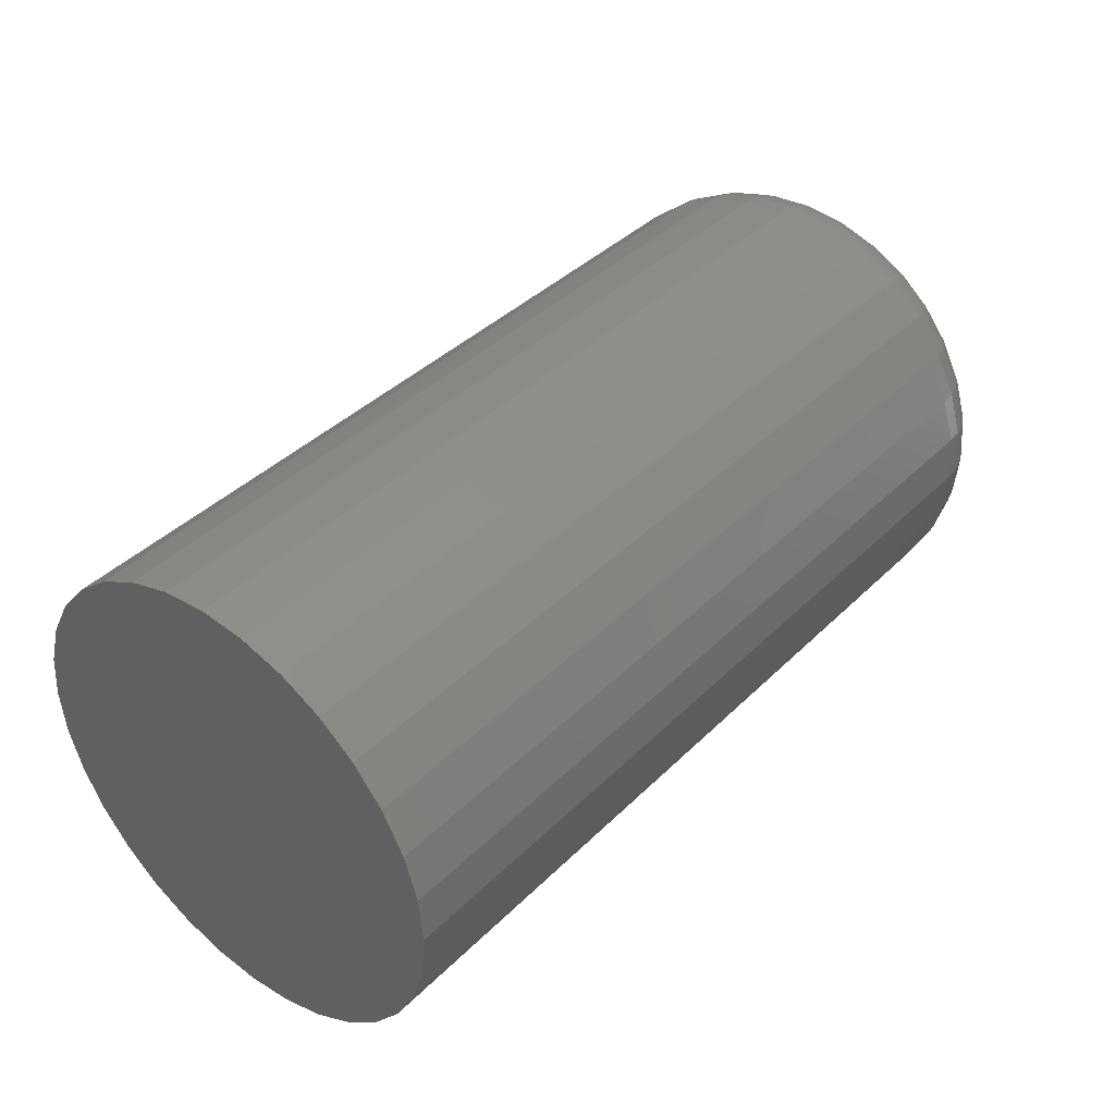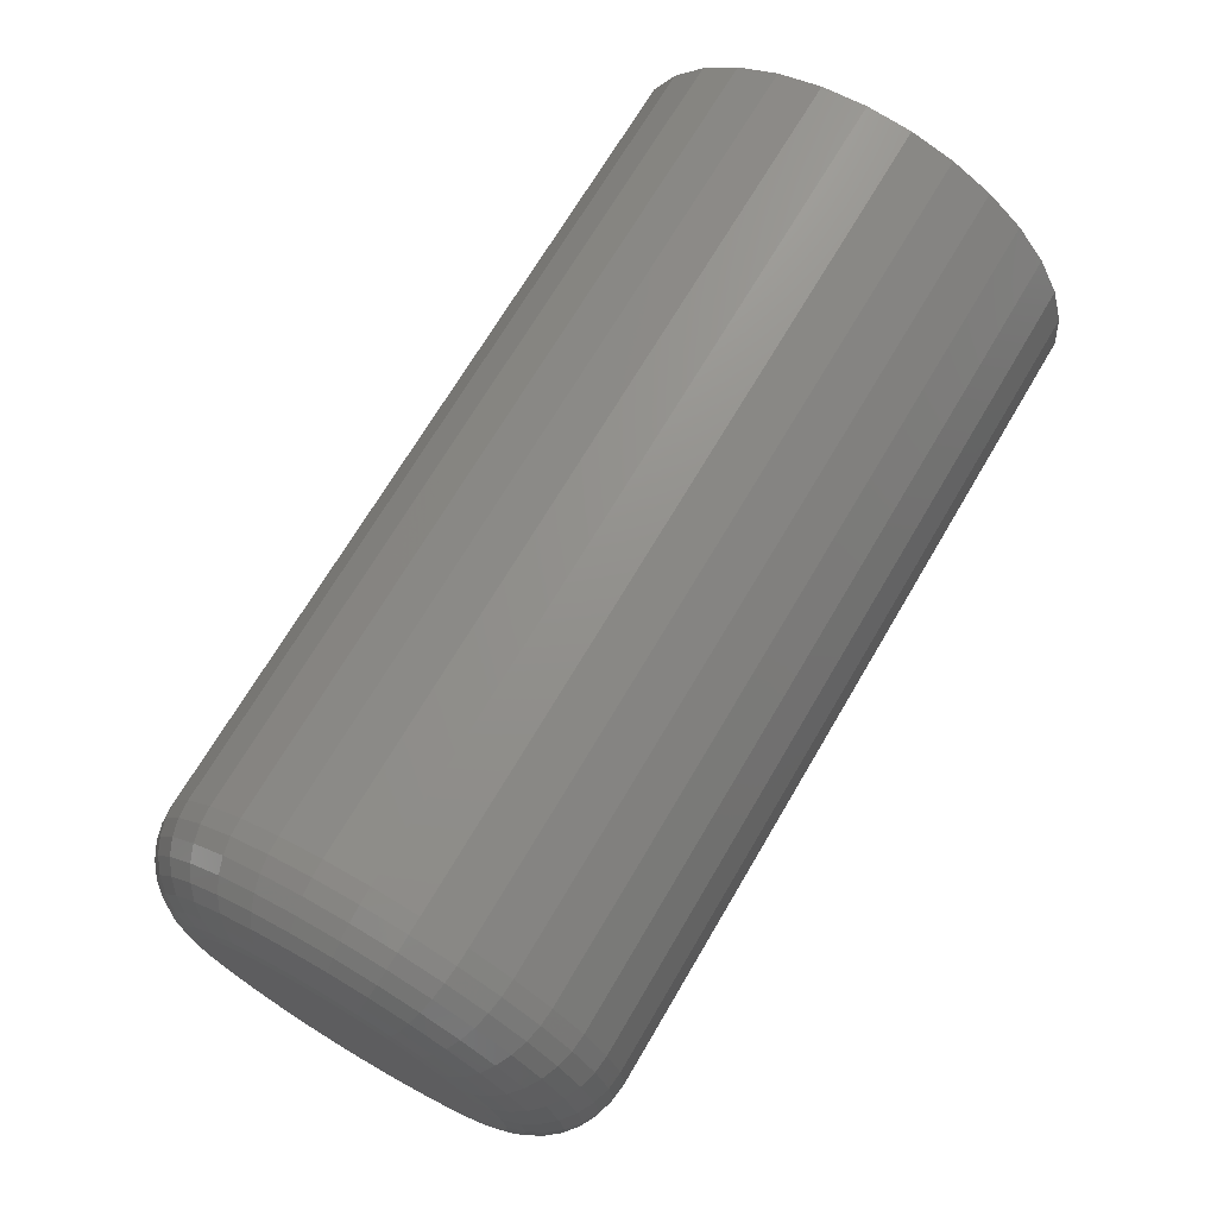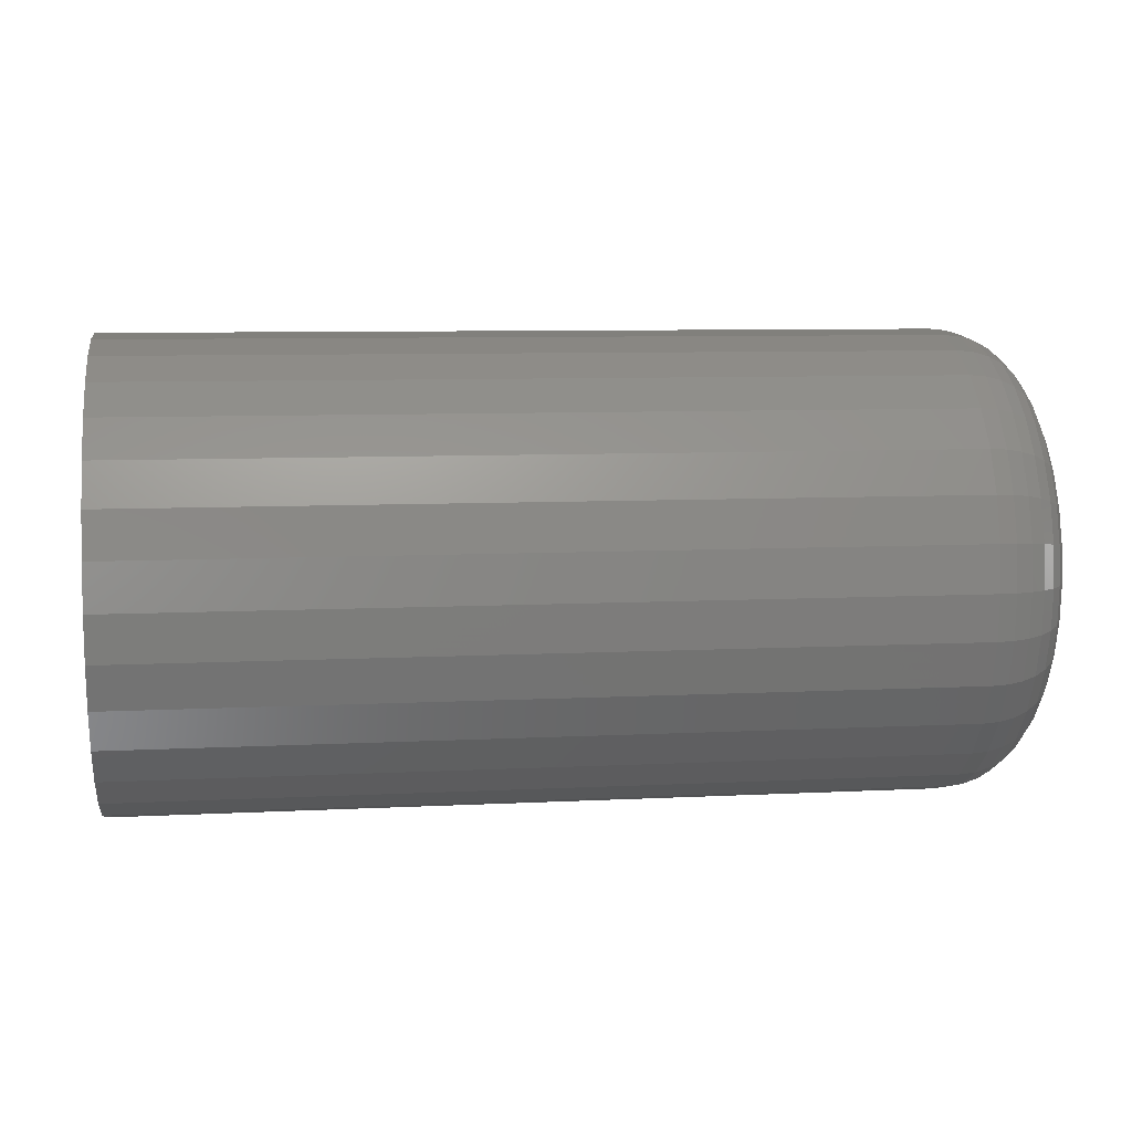
<metadata>
{"format":"stl","ext":"stl","renderer":"f3d","projection":"perspective","resolution":1024,"background":"white","views":[{"elev":39.8,"azim":-50.2,"up":"+Z"},{"elev":70.0,"azim":120.5,"up":"+Z"},{"elev":8.2,"azim":-8.0,"up":"+Z"}]}
</metadata>
<code>
# stl→obj: 320 verts, 636 faces
v 0.75 -0.02573 0.1203
v 0.75 0.02211 0.1203
v 0.75 -0.001809 0.1226
v 0.75 -0.04873 0.1133
v 0.75 0.04511 0.1133
v 0.75 -0.06993 0.102
v 0.75 0.06631 0.102
v 0.75 0.06631 -0.102
v 0.75 -0.04873 -0.1133
v 0.75 0.04511 -0.1133
v 0.75 -0.02573 -0.1203
v 0.75 0.02211 -0.1203
v 0.75 -0.001809 -0.1226
v 0.75 0.08489 0.0867
v 0.75 -0.08851 0.0867
v 0.75 0.1001 0.06812
v 0.75 -0.1038 0.06812
v 0.75 0.1115 0.04692
v 0.75 -0.1151 0.04692
v 0.75 0.1184 0.02392
v 0.75 -0.1221 0.02392
v 0.75 0.1208 -1.615e-16
v 0.75 -0.1244 -1.015e-16
v 0.75 0.1184 -0.02392
v 0.75 -0.1221 -0.02392
v 0.75 0.1115 -0.04692
v 0.75 -0.1151 -0.04692
v 0.75 0.1001 -0.06812
v 0.75 -0.1038 -0.06812
v 0.75 0.08489 -0.0867
v 0.75 -0.08851 -0.0867
v 0.75 -0.06993 -0.102
v 0 0.1911 -2.414e-17
v 0.6797 0.1911 -2.427e-16
v 0 0.1874 -0.03764
v 0.6797 0.1874 -0.03764
v 0 0.1764 -0.07383
v 0.6797 0.1764 -0.07383
v 0 0.1586 -0.1072
v 0.6797 0.1586 -0.1072
v 0 0.1346 -0.1364
v 0.6797 0.1346 -0.1364
v 0 0.1054 -0.1604
v 0.6797 0.1054 -0.1604
v 0 0.07202 -0.1782
v 0.6797 0.07202 -0.1782
v 0 0.03583 -0.1892
v 0.6797 0.03583 -0.1892
v 0 -0.001809 -0.1929
v 0.6797 -0.001809 -0.1929
v 0 -0.03945 -0.1892
v 0.6797 -0.03945 -0.1892
v 0 -0.07564 -0.1782
v 0.6797 -0.07564 -0.1782
v 0 -0.109 -0.1604
v 0.6797 -0.109 -0.1604
v 0 -0.1382 -0.1364
v 0.6797 -0.1382 -0.1364
v 0 -0.1622 -0.1072
v 0.6797 -0.1622 -0.1072
v 0 -0.1801 -0.07383
v 0.6797 -0.1801 -0.07383
v 0 -0.191 -0.03764
v 0.6797 -0.191 -0.03764
v 0 -0.1947 2.311e-17
v 0.6797 -0.1947 2.311e-17
v 0 -0.191 0.03764
v 0.6797 -0.191 0.03764
v 0 -0.1801 0.07383
v 0.6797 -0.1801 0.07383
v 0 -0.1622 0.1072
v 0.6797 -0.1622 0.1072
v 0 -0.1382 0.1364
v 0.6797 -0.1382 0.1364
v 0 -0.109 0.1604
v 0.6797 -0.109 0.1604
v 0 -0.07564 0.1782
v 0.6797 -0.07564 0.1782
v 0 -0.03945 0.1892
v 0.6797 -0.03945 0.1892
v 0 -0.001809 0.1929
v 0.6797 -0.001809 0.1929
v 0 0.03583 0.1892
v 0.6797 0.03583 0.1892
v 0 0.07202 0.1782
v 0.6797 0.07202 0.1782
v 0 0.1054 0.1604
v 0.6797 0.1054 0.1604
v 0 0.1346 0.1364
v 0.6797 0.1346 0.1364
v 0 0.1586 0.1072
v 0.6797 0.1586 0.1072
v 0 0.1764 0.07383
v 0.6797 0.1764 0.07383
v 0 0.1874 0.03764
v 0.6797 0.1874 0.03764
v 0.7486 0.1345 -4.163e-17
v 0.7486 0.1319 -0.0266
v 0.7446 0.1477 -2.776e-17
v 0.7446 0.1448 -0.02917
v 0.7382 0.1599 -2.776e-17
v 0.7382 0.1568 -0.03154
v 0.7294 0.1705 -2.776e-17
v 0.7294 0.1672 -0.03362
v 0.7188 0.1793 -2.776e-17
v 0.7188 0.1758 -0.03533
v 0.7066 0.1858 -1.388e-17
v 0.7066 0.1822 -0.03659
v 0.6934 0.1898 -1.388e-17
v 0.6934 0.1861 -0.03737
v 0.7486 -0.1355 -0.0266
v 0.7486 -0.1381 -6.939e-18
v 0.7446 -0.1485 -0.02917
v 0.7446 -0.1513 -1.388e-17
v 0.7382 -0.1604 -0.03154
v 0.7382 -0.1635 0
v 0.7294 -0.1708 -0.03362
v 0.7294 -0.1741 0
v 0.7188 -0.1794 -0.03533
v 0.7188 -0.1829 1.388e-17
v 0.7066 -0.1858 -0.03659
v 0.7066 -0.1894 1.388e-17
v 0.6934 -0.1897 -0.03737
v 0.6934 -0.1934 1.388e-17
v 0.7486 -0.1278 -0.05217
v 0.7446 -0.1399 -0.05722
v 0.7382 -0.1512 -0.06187
v 0.7294 -0.161 -0.06595
v 0.7188 -0.1691 -0.0693
v 0.7066 -0.1751 -0.07178
v 0.6934 -0.1788 -0.07331
v 0.7486 -0.1152 -0.07574
v 0.7446 -0.1261 -0.08307
v 0.7382 -0.1362 -0.08982
v 0.7294 -0.1451 -0.09574
v 0.7188 -0.1524 -0.1006
v 0.7066 -0.1578 -0.1042
v 0.6934 -0.1611 -0.1064
v 0.7486 -0.09821 -0.0964
v 0.7446 -0.1075 -0.1057
v 0.7382 -0.1161 -0.1143
v 0.7294 -0.1237 -0.1219
v 0.7188 -0.1299 -0.128
v 0.7066 -0.1344 -0.1326
v 0.6934 -0.1373 -0.1355
v 0.7486 -0.07755 -0.1134
v 0.7446 -0.08488 -0.1243
v 0.7382 -0.09163 -0.1344
v 0.7294 -0.09755 -0.1433
v 0.7188 -0.1024 -0.1506
v 0.7066 -0.106 -0.156
v 0.6934 -0.1082 -0.1593
v 0.7486 -0.05398 -0.126
v 0.7446 -0.05903 -0.1381
v 0.7382 -0.06368 -0.1494
v 0.7294 -0.06776 -0.1592
v 0.7188 -0.0711 -0.1673
v 0.7066 -0.07359 -0.1733
v 0.6934 -0.07512 -0.177
v 0.7486 -0.02841 -0.1337
v 0.7446 -0.03098 -0.1466
v 0.7382 -0.03335 -0.1586
v 0.7294 -0.03543 -0.169
v 0.7188 -0.03714 -0.1776
v 0.7066 -0.0384 -0.184
v 0.6934 -0.03918 -0.1879
v 0.7486 -0.001809 -0.1363
v 0.7446 -0.001809 -0.1495
v 0.7382 -0.001809 -0.1617
v 0.7294 -0.001809 -0.1723
v 0.7188 -0.001809 -0.1811
v 0.7066 -0.001809 -0.1876
v 0.6934 -0.001809 -0.1916
v 0.7486 0.02479 -0.1337
v 0.7446 0.02736 -0.1466
v 0.7382 0.02973 -0.1586
v 0.7294 0.03181 -0.169
v 0.7188 0.03352 -0.1776
v 0.7066 0.03478 -0.184
v 0.6934 0.03557 -0.1879
v 0.7486 0.05036 -0.126
v 0.7446 0.05541 -0.1381
v 0.7382 0.06006 -0.1494
v 0.7294 0.06414 -0.1592
v 0.7188 0.06749 -0.1673
v 0.7066 0.06997 -0.1733
v 0.6934 0.0715 -0.177
v 0.7486 0.07393 -0.1134
v 0.7446 0.08126 -0.1243
v 0.7382 0.08801 -0.1344
v 0.7294 0.09393 -0.1433
v 0.7188 0.09879 -0.1506
v 0.7066 0.1024 -0.156
v 0.6934 0.1046 -0.1593
v 0.7486 0.09459 -0.0964
v 0.7446 0.1039 -0.1057
v 0.7382 0.1125 -0.1143
v 0.7294 0.12 -0.1219
v 0.7188 0.1262 -0.128
v 0.7066 0.1308 -0.1326
v 0.6934 0.1337 -0.1355
v 0.7486 0.1115 -0.07574
v 0.7446 0.1225 -0.08307
v 0.7382 0.1326 -0.08982
v 0.7294 0.1415 -0.09574
v 0.7188 0.1488 -0.1006
v 0.7066 0.1542 -0.1042
v 0.6934 0.1575 -0.1064
v 0.7486 0.1241 -0.05217
v 0.7446 0.1363 -0.05722
v 0.7382 0.1476 -0.06187
v 0.7294 0.1574 -0.06595
v 0.7188 0.1655 -0.0693
v 0.7066 0.1715 -0.07178
v 0.6934 0.1752 -0.07331
v 0.7486 -0.1355 0.0266
v 0.7446 -0.1485 0.02917
v 0.7382 -0.1604 0.03154
v 0.7294 -0.1708 0.03362
v 0.7188 -0.1794 0.03533
v 0.7066 -0.1858 0.03659
v 0.6934 -0.1897 0.03737
v 0.7486 0.1319 0.0266
v 0.7446 0.1448 0.02917
v 0.7382 0.1568 0.03154
v 0.7294 0.1672 0.03362
v 0.7188 0.1758 0.03533
v 0.7066 0.1822 0.03659
v 0.6934 0.1861 0.03737
v 0.7486 0.1241 0.05217
v 0.7446 0.1363 0.05722
v 0.7382 0.1476 0.06187
v 0.7294 0.1574 0.06595
v 0.7188 0.1655 0.0693
v 0.7066 0.1715 0.07178
v 0.6934 0.1752 0.07331
v 0.7486 0.1115 0.07574
v 0.7446 0.1225 0.08307
v 0.7382 0.1326 0.08982
v 0.7294 0.1415 0.09574
v 0.7188 0.1488 0.1006
v 0.7066 0.1542 0.1042
v 0.6934 0.1575 0.1064
v 0.7486 0.09459 0.0964
v 0.7446 0.1039 0.1057
v 0.7382 0.1125 0.1143
v 0.7294 0.12 0.1219
v 0.7188 0.1262 0.128
v 0.7066 0.1308 0.1326
v 0.6934 0.1337 0.1355
v 0.7486 0.07393 0.1134
v 0.7446 0.08126 0.1243
v 0.7382 0.08801 0.1344
v 0.7294 0.09393 0.1433
v 0.7188 0.09879 0.1506
v 0.7066 0.1024 0.156
v 0.6934 0.1046 0.1593
v 0.7486 0.05036 0.126
v 0.7446 0.05541 0.1381
v 0.7382 0.06006 0.1494
v 0.7294 0.06414 0.1592
v 0.7188 0.06749 0.1673
v 0.7066 0.06997 0.1733
v 0.6934 0.0715 0.177
v 0.7486 0.02479 0.1337
v 0.7446 0.02736 0.1466
v 0.7382 0.02973 0.1586
v 0.7294 0.03181 0.169
v 0.7188 0.03352 0.1776
v 0.7066 0.03478 0.184
v 0.6934 0.03557 0.1879
v 0.7486 -0.001809 0.1363
v 0.7446 -0.001809 0.1495
v 0.7382 -0.001809 0.1617
v 0.7294 -0.001809 0.1723
v 0.7188 -0.001809 0.1811
v 0.7066 -0.001809 0.1876
v 0.6934 -0.001809 0.1916
v 0.7486 -0.02841 0.1337
v 0.7446 -0.03098 0.1466
v 0.7382 -0.03335 0.1586
v 0.7294 -0.03543 0.169
v 0.7188 -0.03714 0.1776
v 0.7066 -0.0384 0.184
v 0.6934 -0.03918 0.1879
v 0.7486 -0.05398 0.126
v 0.7446 -0.05903 0.1381
v 0.7382 -0.06368 0.1494
v 0.7294 -0.06776 0.1592
v 0.7188 -0.0711 0.1673
v 0.7066 -0.07359 0.1733
v 0.6934 -0.07512 0.177
v 0.7486 -0.07755 0.1134
v 0.7446 -0.08488 0.1243
v 0.7382 -0.09163 0.1344
v 0.7294 -0.09755 0.1433
v 0.7188 -0.1024 0.1506
v 0.7066 -0.106 0.156
v 0.6934 -0.1082 0.1593
v 0.7486 -0.09821 0.0964
v 0.7446 -0.1075 0.1057
v 0.7382 -0.1161 0.1143
v 0.7294 -0.1237 0.1219
v 0.7188 -0.1299 0.128
v 0.7066 -0.1344 0.1326
v 0.6934 -0.1373 0.1355
v 0.7486 -0.1152 0.07574
v 0.7446 -0.1261 0.08307
v 0.7382 -0.1362 0.08982
v 0.7294 -0.1451 0.09574
v 0.7188 -0.1524 0.1006
v 0.7066 -0.1578 0.1042
v 0.6934 -0.1611 0.1064
v 0.7486 -0.1278 0.05217
v 0.7446 -0.1399 0.05722
v 0.7382 -0.1512 0.06187
v 0.7294 -0.161 0.06595
v 0.7188 -0.1691 0.0693
v 0.7066 -0.1751 0.07178
v 0.6934 -0.1788 0.07331
f 1 2 3
f 2 1 4
f 2 4 5
f 5 4 6
f 5 6 7
f 8 9 10
f 10 9 11
f 10 11 12
f 12 11 13
f 7 6 14
f 14 6 15
f 14 15 16
f 16 15 17
f 16 17 18
f 18 17 19
f 18 19 20
f 20 19 21
f 20 21 22
f 22 21 23
f 22 23 24
f 24 23 25
f 24 25 26
f 26 25 27
f 26 27 28
f 28 27 29
f 28 29 30
f 30 29 31
f 30 31 8
f 8 31 32
f 8 32 9
f 33 34 35
f 35 34 36
f 35 36 37
f 37 36 38
f 37 38 39
f 39 38 40
f 39 40 41
f 41 40 42
f 41 42 43
f 43 42 44
f 43 44 45
f 45 44 46
f 45 46 47
f 47 46 48
f 47 48 49
f 49 48 50
f 49 50 51
f 51 50 52
f 51 52 53
f 53 52 54
f 53 54 55
f 55 54 56
f 55 56 57
f 57 56 58
f 57 58 59
f 59 58 60
f 59 60 61
f 61 60 62
f 61 62 63
f 63 62 64
f 63 64 65
f 65 64 66
f 65 66 67
f 67 66 68
f 67 68 69
f 69 68 70
f 69 70 71
f 71 70 72
f 71 72 73
f 73 72 74
f 73 74 75
f 75 74 76
f 75 76 77
f 77 76 78
f 77 78 79
f 79 78 80
f 79 80 81
f 81 80 82
f 81 82 83
f 83 82 84
f 83 84 85
f 85 84 86
f 85 86 87
f 87 86 88
f 87 88 89
f 89 88 90
f 89 90 91
f 91 90 92
f 91 92 93
f 93 92 94
f 93 94 95
f 95 94 96
f 95 96 33
f 33 96 34
f 22 24 97
f 97 24 98
f 97 98 99
f 99 98 100
f 99 100 101
f 101 100 102
f 101 102 103
f 103 102 104
f 103 104 105
f 105 104 106
f 105 106 107
f 107 106 108
f 107 108 109
f 109 108 110
f 109 110 34
f 34 110 36
f 25 23 111
f 111 23 112
f 111 112 113
f 113 112 114
f 113 114 115
f 115 114 116
f 115 116 117
f 117 116 118
f 117 118 119
f 119 118 120
f 119 120 121
f 121 120 122
f 121 122 123
f 123 122 124
f 123 124 64
f 64 124 66
f 27 25 125
f 125 25 111
f 125 111 126
f 126 111 113
f 126 113 127
f 127 113 115
f 127 115 128
f 128 115 117
f 128 117 129
f 129 117 119
f 129 119 130
f 130 119 121
f 130 121 131
f 131 121 123
f 131 123 62
f 62 123 64
f 29 27 132
f 132 27 125
f 132 125 133
f 133 125 126
f 133 126 134
f 134 126 127
f 134 127 135
f 135 127 128
f 135 128 136
f 136 128 129
f 136 129 137
f 137 129 130
f 137 130 138
f 138 130 131
f 138 131 60
f 60 131 62
f 31 29 139
f 139 29 132
f 139 132 140
f 140 132 133
f 140 133 141
f 141 133 134
f 141 134 142
f 142 134 135
f 142 135 143
f 143 135 136
f 143 136 144
f 144 136 137
f 144 137 145
f 145 137 138
f 145 138 58
f 58 138 60
f 32 31 146
f 146 31 139
f 146 139 147
f 147 139 140
f 147 140 148
f 148 140 141
f 148 141 149
f 149 141 142
f 149 142 150
f 150 142 143
f 150 143 151
f 151 143 144
f 151 144 152
f 152 144 145
f 152 145 56
f 56 145 58
f 9 32 153
f 153 32 146
f 153 146 154
f 154 146 147
f 154 147 155
f 155 147 148
f 155 148 156
f 156 148 149
f 156 149 157
f 157 149 150
f 157 150 158
f 158 150 151
f 158 151 159
f 159 151 152
f 159 152 54
f 54 152 56
f 11 9 160
f 160 9 153
f 160 153 161
f 161 153 154
f 161 154 162
f 162 154 155
f 162 155 163
f 163 155 156
f 163 156 164
f 164 156 157
f 164 157 165
f 165 157 158
f 165 158 166
f 166 158 159
f 166 159 52
f 52 159 54
f 13 11 167
f 167 11 160
f 167 160 168
f 168 160 161
f 168 161 169
f 169 161 162
f 169 162 170
f 170 162 163
f 170 163 171
f 171 163 164
f 171 164 172
f 172 164 165
f 172 165 173
f 173 165 166
f 173 166 50
f 50 166 52
f 12 13 174
f 174 13 167
f 174 167 175
f 175 167 168
f 175 168 176
f 176 168 169
f 176 169 177
f 177 169 170
f 177 170 178
f 178 170 171
f 178 171 179
f 179 171 172
f 179 172 180
f 180 172 173
f 180 173 48
f 48 173 50
f 10 12 181
f 181 12 174
f 181 174 182
f 182 174 175
f 182 175 183
f 183 175 176
f 183 176 184
f 184 176 177
f 184 177 185
f 185 177 178
f 185 178 186
f 186 178 179
f 186 179 187
f 187 179 180
f 187 180 46
f 46 180 48
f 8 10 188
f 188 10 181
f 188 181 189
f 189 181 182
f 189 182 190
f 190 182 183
f 190 183 191
f 191 183 184
f 191 184 192
f 192 184 185
f 192 185 193
f 193 185 186
f 193 186 194
f 194 186 187
f 194 187 44
f 44 187 46
f 30 8 195
f 195 8 188
f 195 188 196
f 196 188 189
f 196 189 197
f 197 189 190
f 197 190 198
f 198 190 191
f 198 191 199
f 199 191 192
f 199 192 200
f 200 192 193
f 200 193 201
f 201 193 194
f 201 194 42
f 42 194 44
f 28 30 202
f 202 30 195
f 202 195 203
f 203 195 196
f 203 196 204
f 204 196 197
f 204 197 205
f 205 197 198
f 205 198 206
f 206 198 199
f 206 199 207
f 207 199 200
f 207 200 208
f 208 200 201
f 208 201 40
f 40 201 42
f 26 28 209
f 209 28 202
f 209 202 210
f 210 202 203
f 210 203 211
f 211 203 204
f 211 204 212
f 212 204 205
f 212 205 213
f 213 205 206
f 213 206 214
f 214 206 207
f 214 207 215
f 215 207 208
f 215 208 38
f 38 208 40
f 24 26 98
f 98 26 209
f 98 209 100
f 100 209 210
f 100 210 102
f 102 210 211
f 102 211 104
f 104 211 212
f 104 212 106
f 106 212 213
f 106 213 108
f 108 213 214
f 108 214 110
f 110 214 215
f 110 215 36
f 36 215 38
f 23 21 112
f 112 21 216
f 112 216 114
f 114 216 217
f 114 217 116
f 116 217 218
f 116 218 118
f 118 218 219
f 118 219 120
f 120 219 220
f 120 220 122
f 122 220 221
f 122 221 124
f 124 221 222
f 124 222 66
f 66 222 68
f 20 22 223
f 223 22 97
f 223 97 224
f 224 97 99
f 224 99 225
f 225 99 101
f 225 101 226
f 226 101 103
f 226 103 227
f 227 103 105
f 227 105 228
f 228 105 107
f 228 107 229
f 229 107 109
f 229 109 96
f 96 109 34
f 18 20 230
f 230 20 223
f 230 223 231
f 231 223 224
f 231 224 232
f 232 224 225
f 232 225 233
f 233 225 226
f 233 226 234
f 234 226 227
f 234 227 235
f 235 227 228
f 235 228 236
f 236 228 229
f 236 229 94
f 94 229 96
f 16 18 237
f 237 18 230
f 237 230 238
f 238 230 231
f 238 231 239
f 239 231 232
f 239 232 240
f 240 232 233
f 240 233 241
f 241 233 234
f 241 234 242
f 242 234 235
f 242 235 243
f 243 235 236
f 243 236 92
f 92 236 94
f 14 16 244
f 244 16 237
f 244 237 245
f 245 237 238
f 245 238 246
f 246 238 239
f 246 239 247
f 247 239 240
f 247 240 248
f 248 240 241
f 248 241 249
f 249 241 242
f 249 242 250
f 250 242 243
f 250 243 90
f 90 243 92
f 7 14 251
f 251 14 244
f 251 244 252
f 252 244 245
f 252 245 253
f 253 245 246
f 253 246 254
f 254 246 247
f 254 247 255
f 255 247 248
f 255 248 256
f 256 248 249
f 256 249 257
f 257 249 250
f 257 250 88
f 88 250 90
f 5 7 258
f 258 7 251
f 258 251 259
f 259 251 252
f 259 252 260
f 260 252 253
f 260 253 261
f 261 253 254
f 261 254 262
f 262 254 255
f 262 255 263
f 263 255 256
f 263 256 264
f 264 256 257
f 264 257 86
f 86 257 88
f 2 5 265
f 265 5 258
f 265 258 266
f 266 258 259
f 266 259 267
f 267 259 260
f 267 260 268
f 268 260 261
f 268 261 269
f 269 261 262
f 269 262 270
f 270 262 263
f 270 263 271
f 271 263 264
f 271 264 84
f 84 264 86
f 3 2 272
f 272 2 265
f 272 265 273
f 273 265 266
f 273 266 274
f 274 266 267
f 274 267 275
f 275 267 268
f 275 268 276
f 276 268 269
f 276 269 277
f 277 269 270
f 277 270 278
f 278 270 271
f 278 271 82
f 82 271 84
f 1 3 279
f 279 3 272
f 279 272 280
f 280 272 273
f 280 273 281
f 281 273 274
f 281 274 282
f 282 274 275
f 282 275 283
f 283 275 276
f 283 276 284
f 284 276 277
f 284 277 285
f 285 277 278
f 285 278 80
f 80 278 82
f 4 1 286
f 286 1 279
f 286 279 287
f 287 279 280
f 287 280 288
f 288 280 281
f 288 281 289
f 289 281 282
f 289 282 290
f 290 282 283
f 290 283 291
f 291 283 284
f 291 284 292
f 292 284 285
f 292 285 78
f 78 285 80
f 6 4 293
f 293 4 286
f 293 286 294
f 294 286 287
f 294 287 295
f 295 287 288
f 295 288 296
f 296 288 289
f 296 289 297
f 297 289 290
f 297 290 298
f 298 290 291
f 298 291 299
f 299 291 292
f 299 292 76
f 76 292 78
f 15 6 300
f 300 6 293
f 300 293 301
f 301 293 294
f 301 294 302
f 302 294 295
f 302 295 303
f 303 295 296
f 303 296 304
f 304 296 297
f 304 297 305
f 305 297 298
f 305 298 306
f 306 298 299
f 306 299 74
f 74 299 76
f 17 15 307
f 307 15 300
f 307 300 308
f 308 300 301
f 308 301 309
f 309 301 302
f 309 302 310
f 310 302 303
f 310 303 311
f 311 303 304
f 311 304 312
f 312 304 305
f 312 305 313
f 313 305 306
f 313 306 72
f 72 306 74
f 19 17 314
f 314 17 307
f 314 307 315
f 315 307 308
f 315 308 316
f 316 308 309
f 316 309 317
f 317 309 310
f 317 310 318
f 318 310 311
f 318 311 319
f 319 311 312
f 319 312 320
f 320 312 313
f 320 313 70
f 70 313 72
f 21 19 216
f 216 19 314
f 216 314 217
f 217 314 315
f 217 315 218
f 218 315 316
f 218 316 219
f 219 316 317
f 219 317 220
f 220 317 318
f 220 318 221
f 221 318 319
f 221 319 222
f 222 319 320
f 222 320 68
f 68 320 70
f 81 83 79
f 77 79 83
f 85 77 83
f 47 51 45
f 49 51 47
f 51 53 45
f 45 53 55
f 45 55 43
f 43 55 57
f 43 57 41
f 41 57 59
f 41 59 39
f 39 59 61
f 39 61 37
f 37 61 63
f 37 63 35
f 35 63 65
f 35 65 33
f 33 65 67
f 33 67 95
f 95 67 69
f 95 69 93
f 93 69 71
f 93 71 91
f 91 71 73
f 91 73 89
f 89 73 75
f 89 75 87
f 87 75 77
f 87 77 85

</code>
